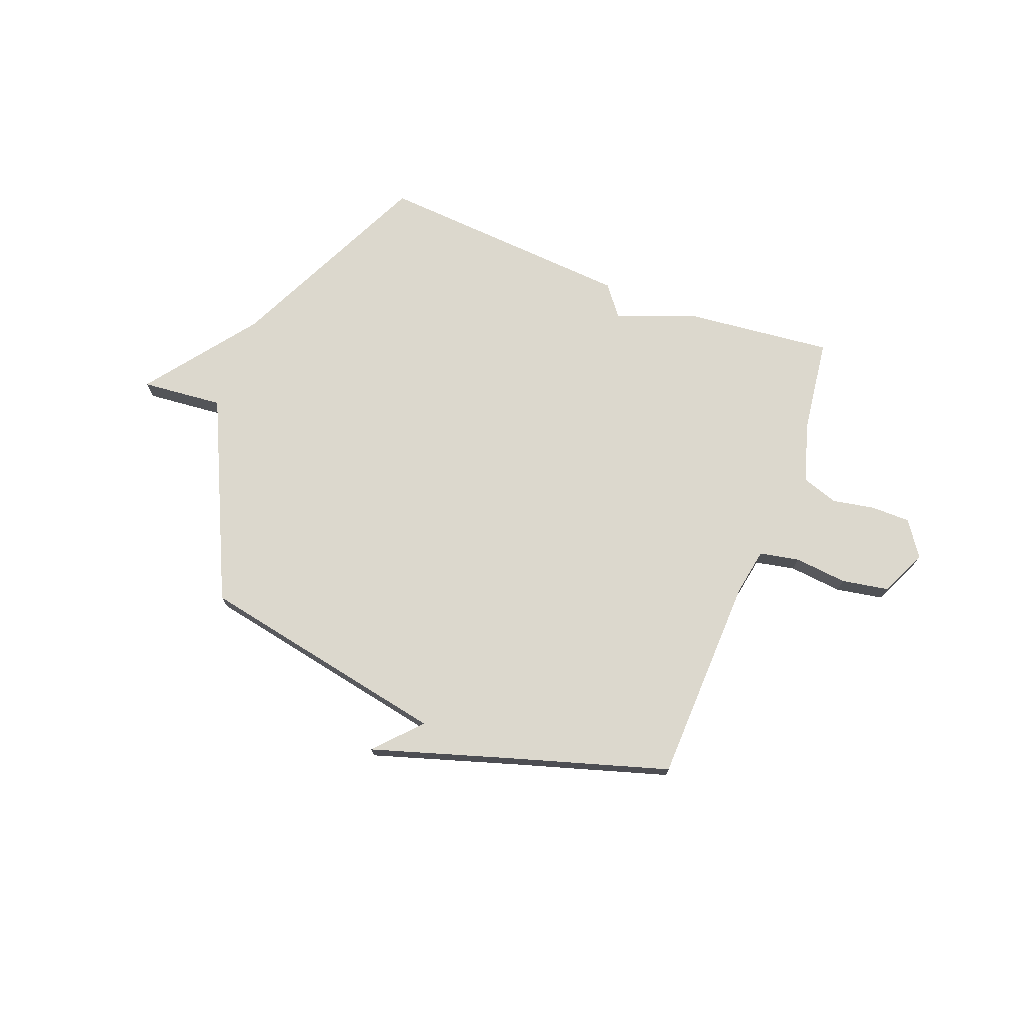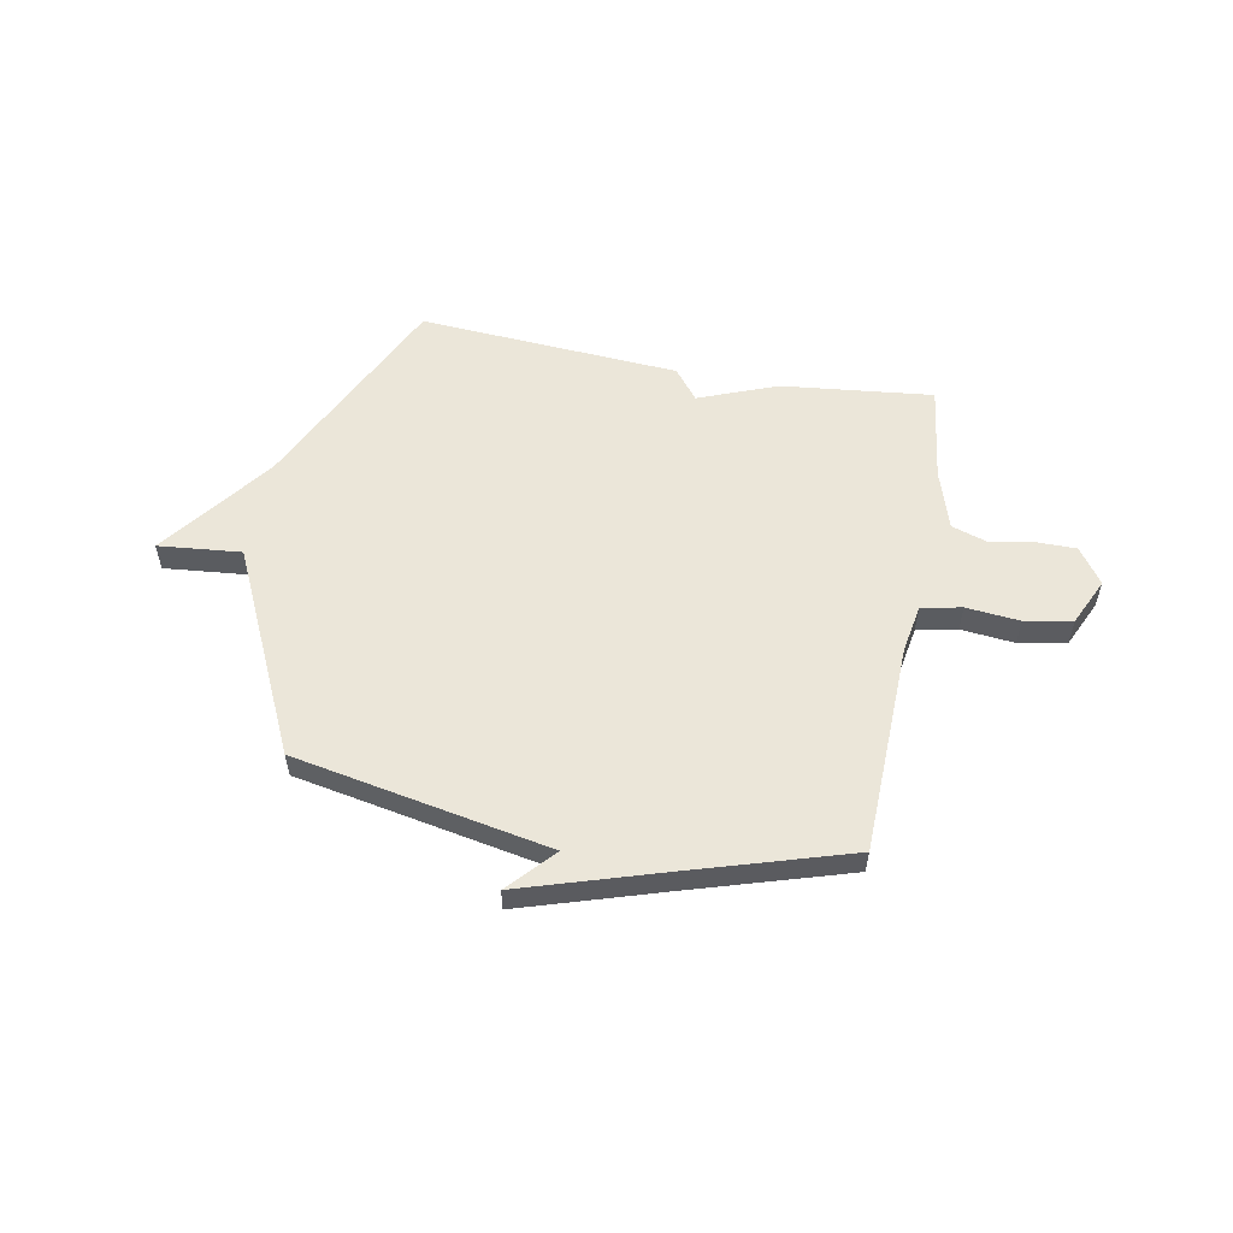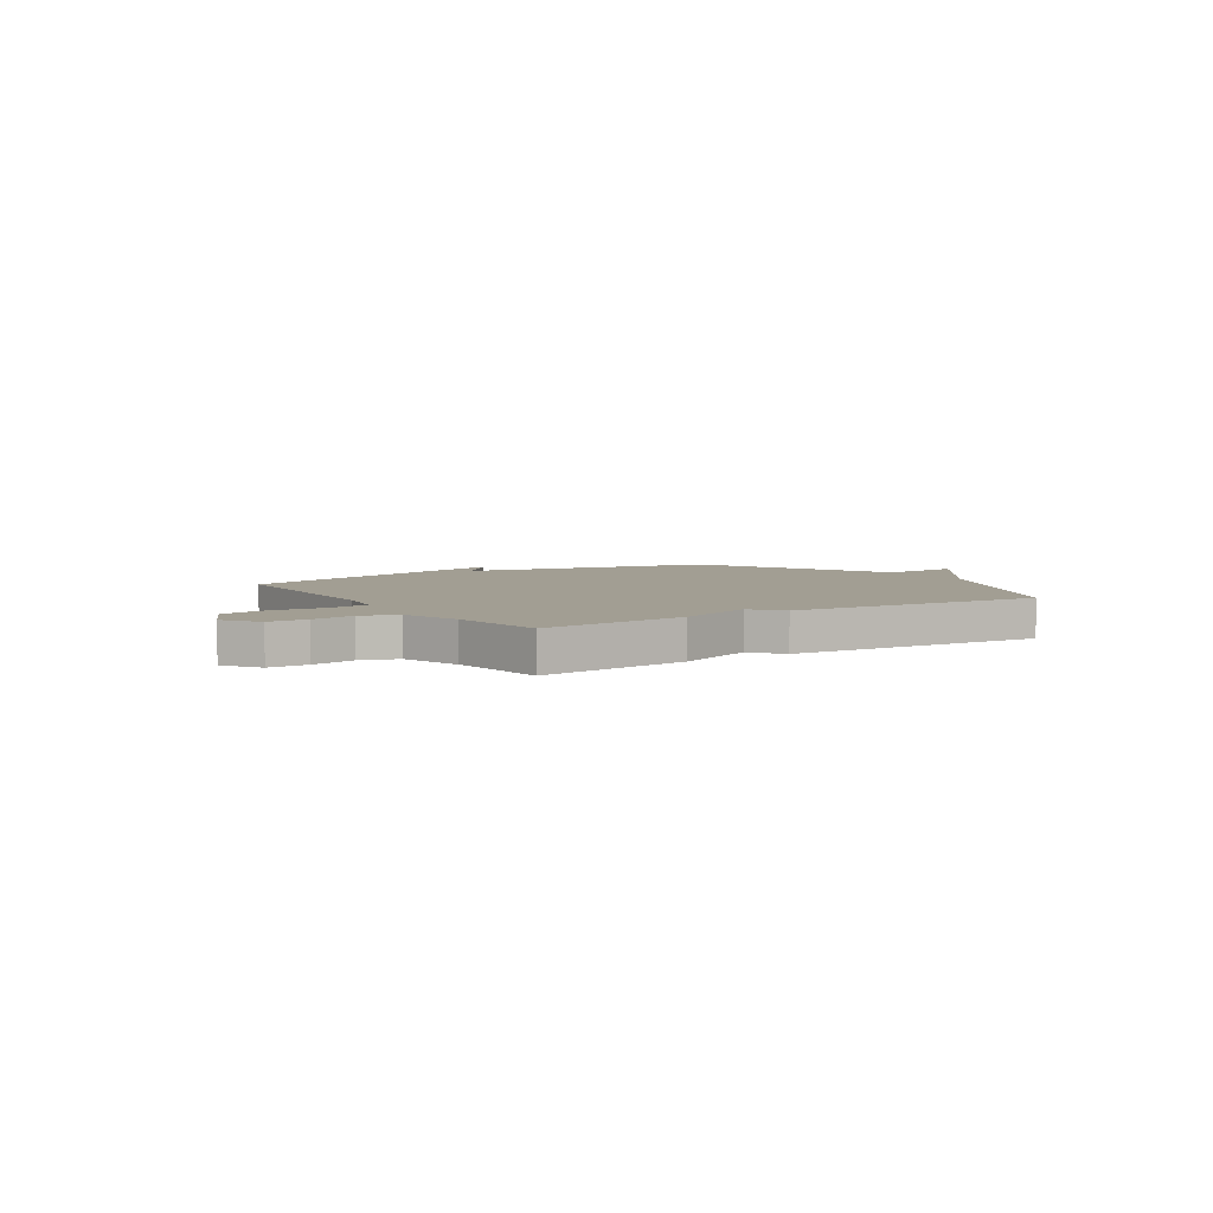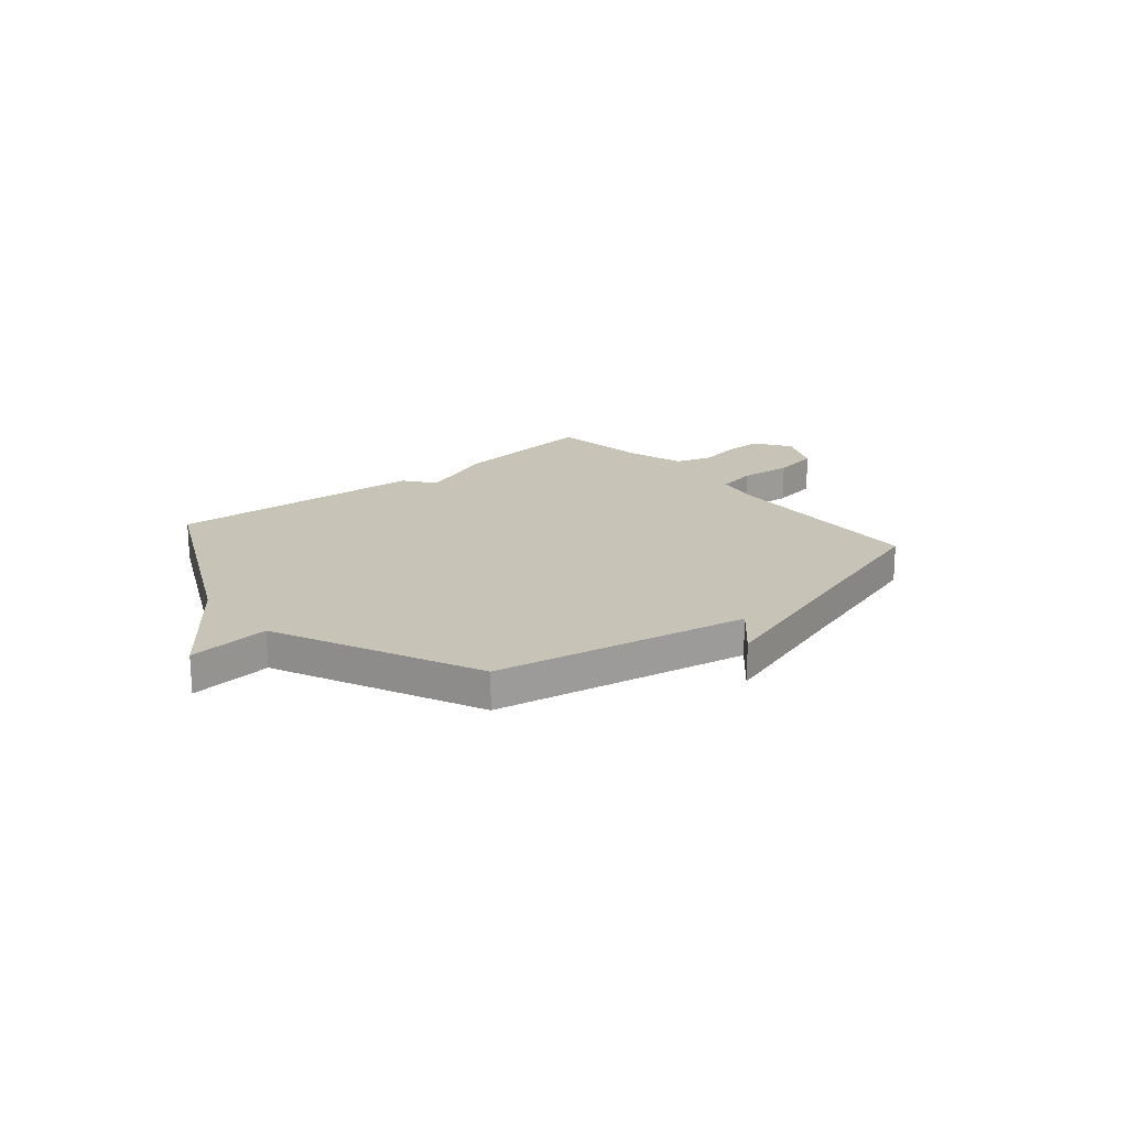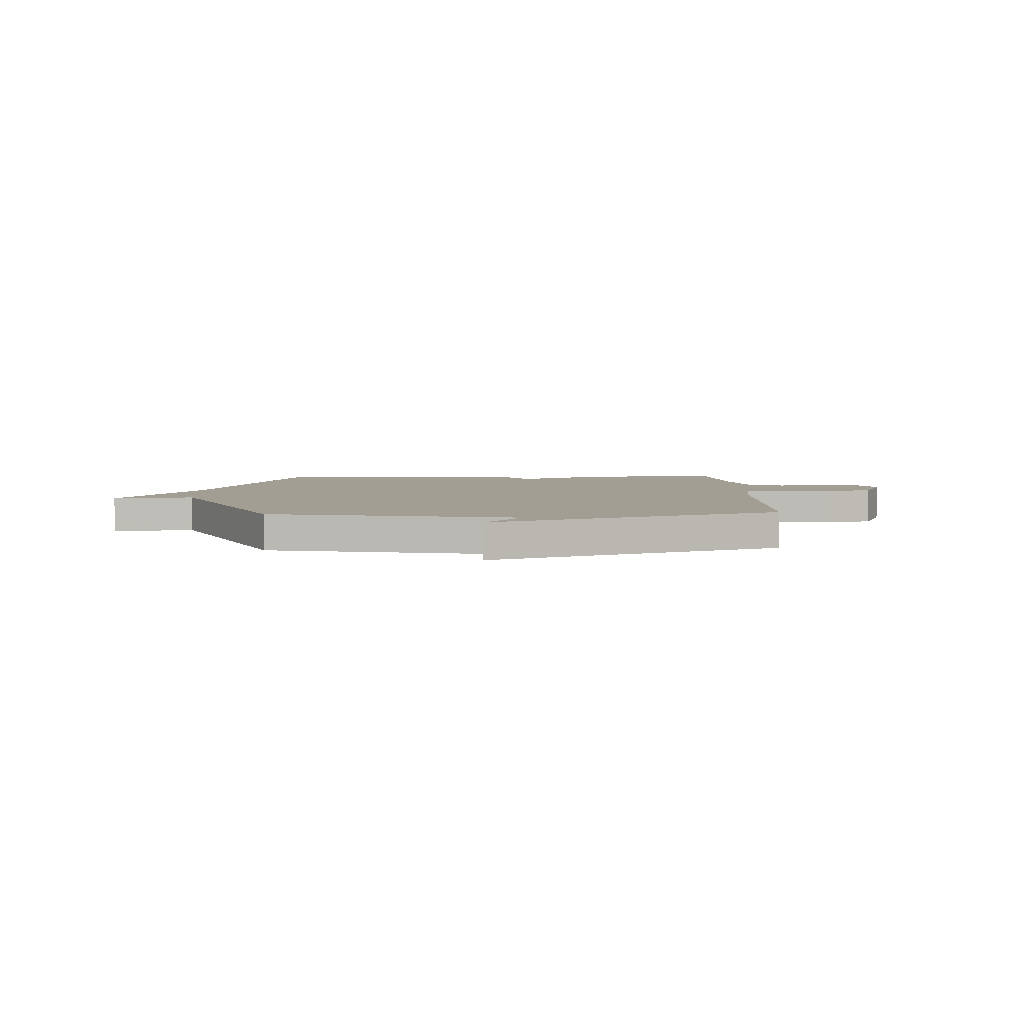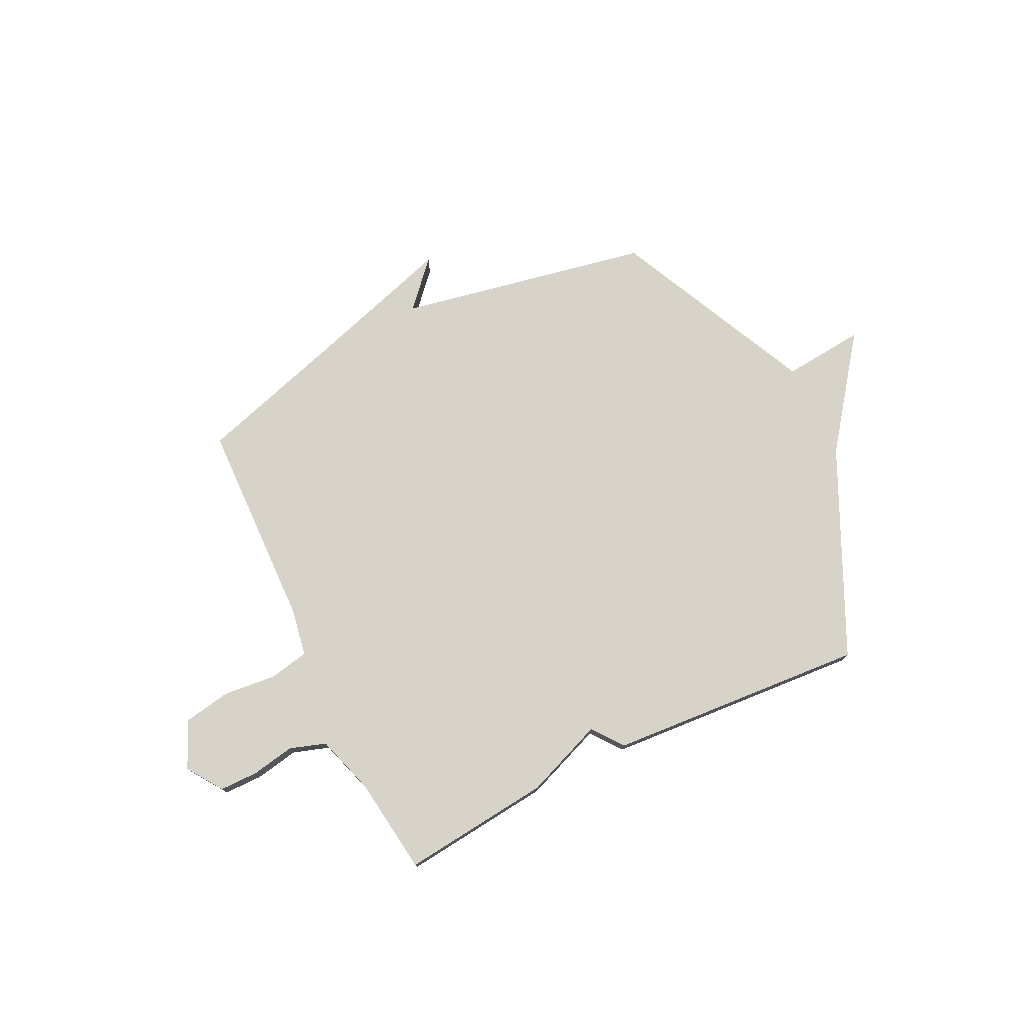
<metadata>
{"format":"obj","ext":"obj","renderer":"f3d","projection":"perspective","resolution":1024,"background":"white","views":[{"elev":72.6,"azim":-158.7,"up":"+Y"},{"elev":55.6,"azim":-169.2,"up":"+Y"},{"elev":5.0,"azim":-32.8,"up":"+Y"},{"elev":19.6,"azim":140.4,"up":"+Y"},{"elev":5.2,"azim":177.5,"up":"+Y"},{"elev":75.8,"azim":-25.7,"up":"+Y"}]}
</metadata>
<code>
v 0.5 0.07 -0.5
v 0.003 0.07 -0.594
v 0.083 0.07 -0.683
v -0.197 0.07 -0.594
v -0.5 0.07 -0.5
v -0.51 0.07 -0.089
v -0.526 0.07 0.004
v -0.604 0.07 0.02
v -0.708 0.07 0.01
v -0.8 0.07 0.027
v -0.842 0.07 0.119
v -0.794 0.07 0.188
v -0.718 0.07 0.188
v -0.634 0.07 0.172
v -0.563 0.07 0.195
v -0.526 0.07 0.311
v -0.5 0.07 0.5
v -0.207 0.07 0.467
v -0.054 0.07 0.407
v -0.007 0.07 0.467
v 0.5 0.07 0.5
v 0.688 0.07 0.097
v 0.849 0.07 -0.119
v 0.688 0.07 -0.103
v 0.5 0 -0.5
v 0.003 0 -0.594
v 0.083 0 -0.683
v -0.197 0 -0.594
v -0.5 0 -0.5
v -0.51 0 -0.089
v -0.526 0 0.004
v -0.604 0 0.02
v -0.708 0 0.01
v -0.8 0 0.027
v -0.842 0 0.119
v -0.794 0 0.188
v -0.718 0 0.188
v -0.634 0 0.172
v -0.563 0 0.195
v -0.526 0 0.311
v -0.5 0 0.5
v -0.207 0 0.467
v -0.054 0 0.407
v -0.007 0 0.467
v 0.5 0 0.5
v 0.688 0 0.097
v 0.849 0 -0.119
v 0.688 0 -0.103
f 22 23 24
f 24 1 2
f 22 24 2
f 21 22 2
f 20 21 2
f 19 20 2
f 18 19 2
f 17 18 2
f 16 17 2
f 15 16 2
f 14 15 2
f 12 13 14
f 11 12 14
f 10 11 14
f 9 10 14
f 8 9 14
f 7 8 14
f 7 14 2
f 6 7 2
f 4 5 6 2
f 2 3 4
f 48 47 46
f 26 25 48
f 26 48 46
f 26 46 45
f 26 45 44
f 26 44 43
f 26 43 42
f 26 42 41
f 26 41 40
f 26 40 39
f 26 39 38
f 38 37 36
f 38 36 35
f 38 35 34
f 38 34 33
f 38 33 32
f 38 32 31
f 26 38 31
f 26 31 30
f 26 30 29 28
f 28 27 26
f 1 25 26 2
f 2 26 27 3
f 3 27 28 4
f 4 28 29 5
f 5 29 30 6
f 6 30 31 7
f 7 31 32 8
f 8 32 33 9
f 9 33 34 10
f 10 34 35 11
f 11 35 36 12
f 12 36 37 13
f 13 37 38 14
f 14 38 39 15
f 15 39 40 16
f 16 40 41 17
f 17 41 42 18
f 18 42 43 19
f 19 43 44 20
f 20 44 45 21
f 21 45 46 22
f 22 46 47 23
f 23 47 48 24
f 24 48 25 1

</code>
